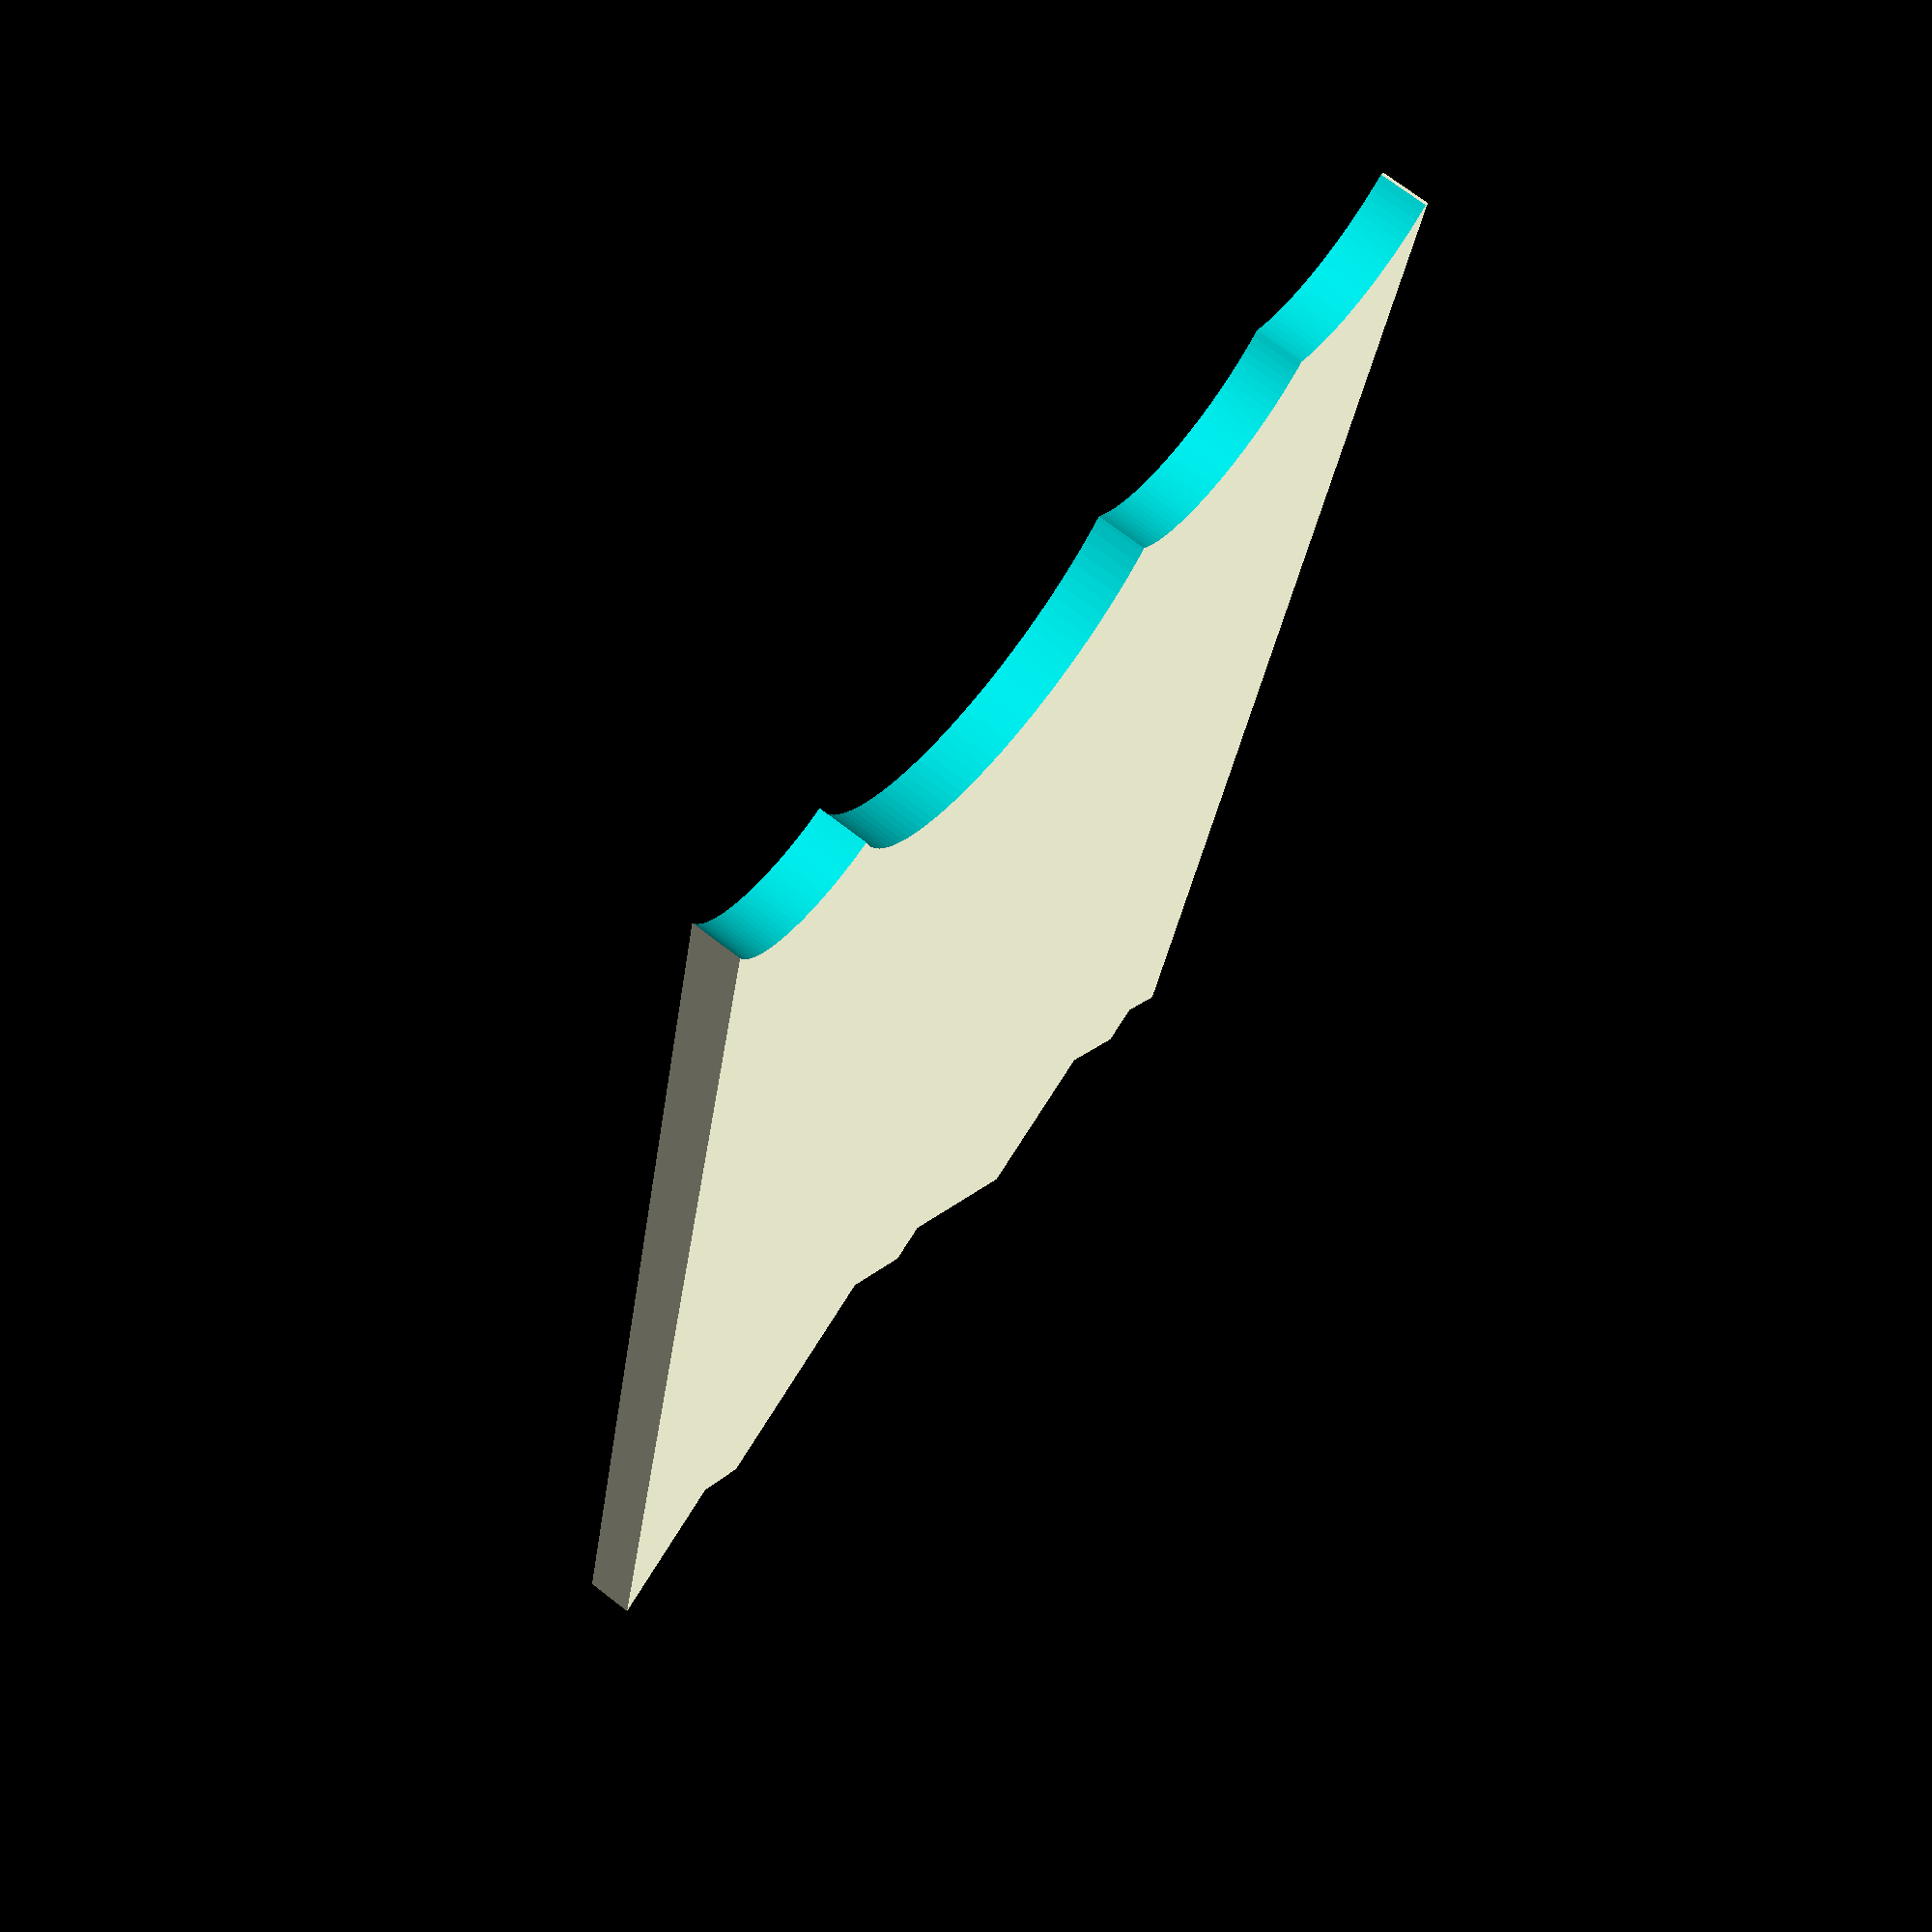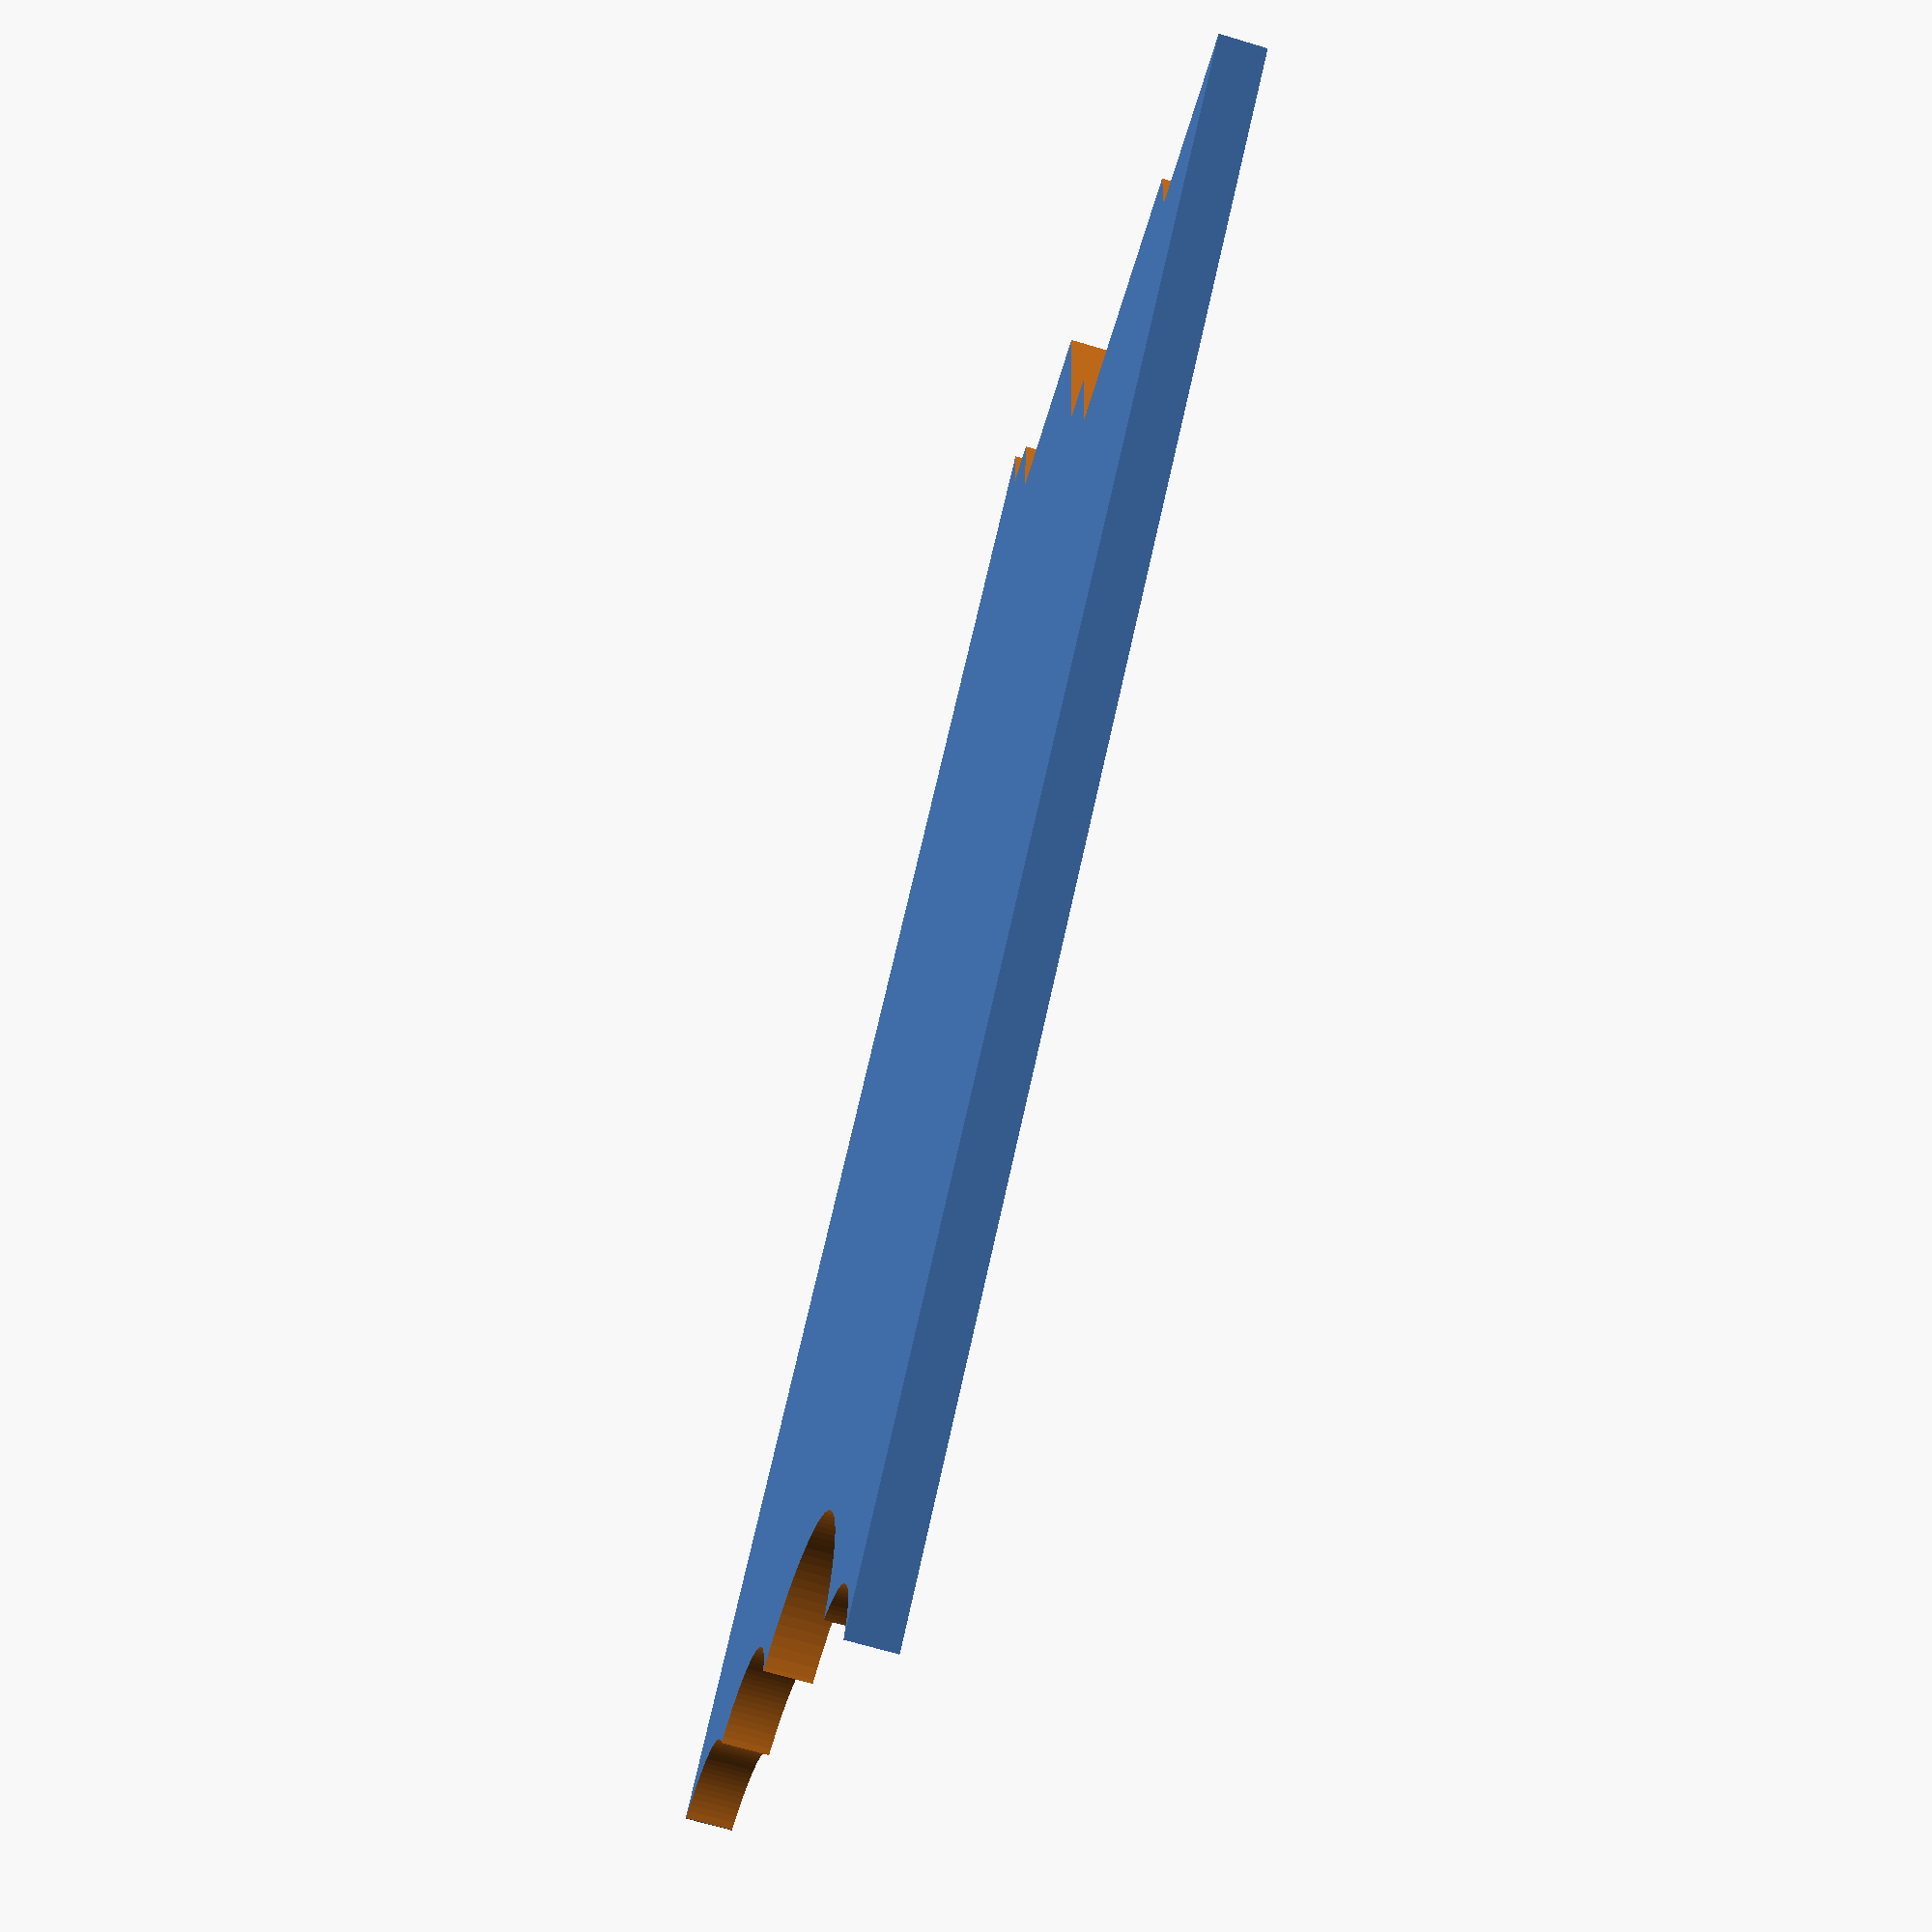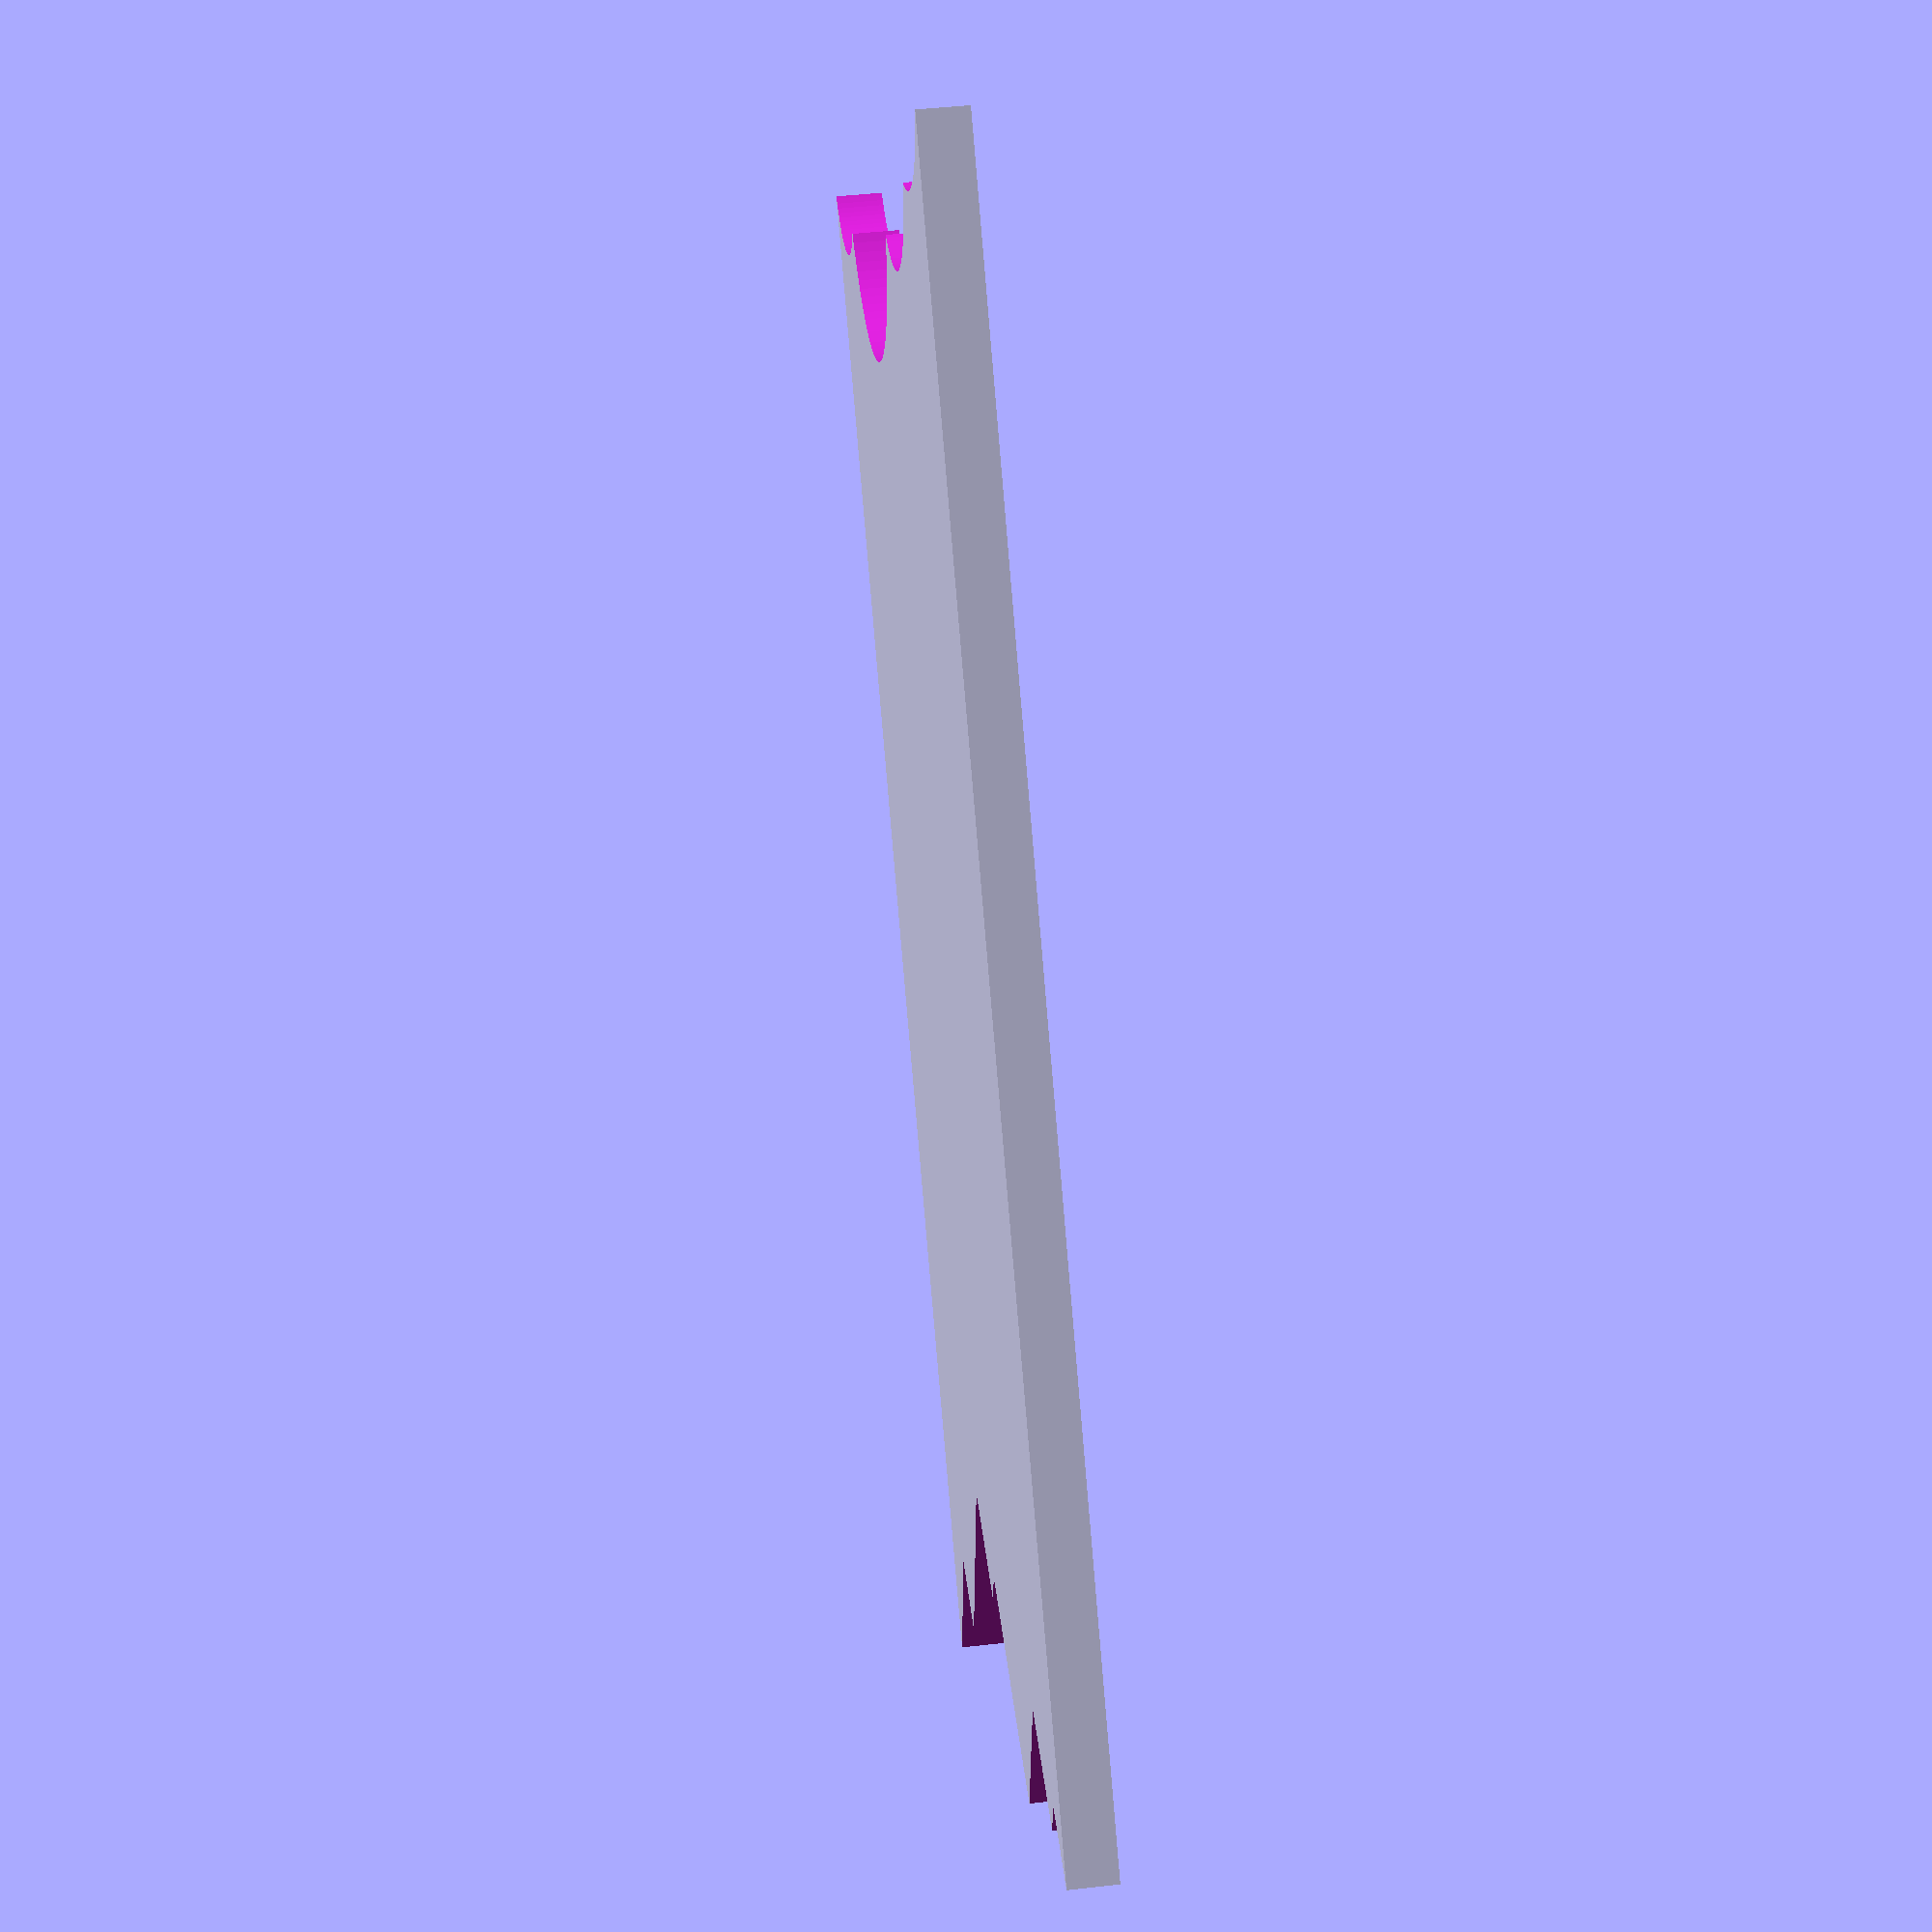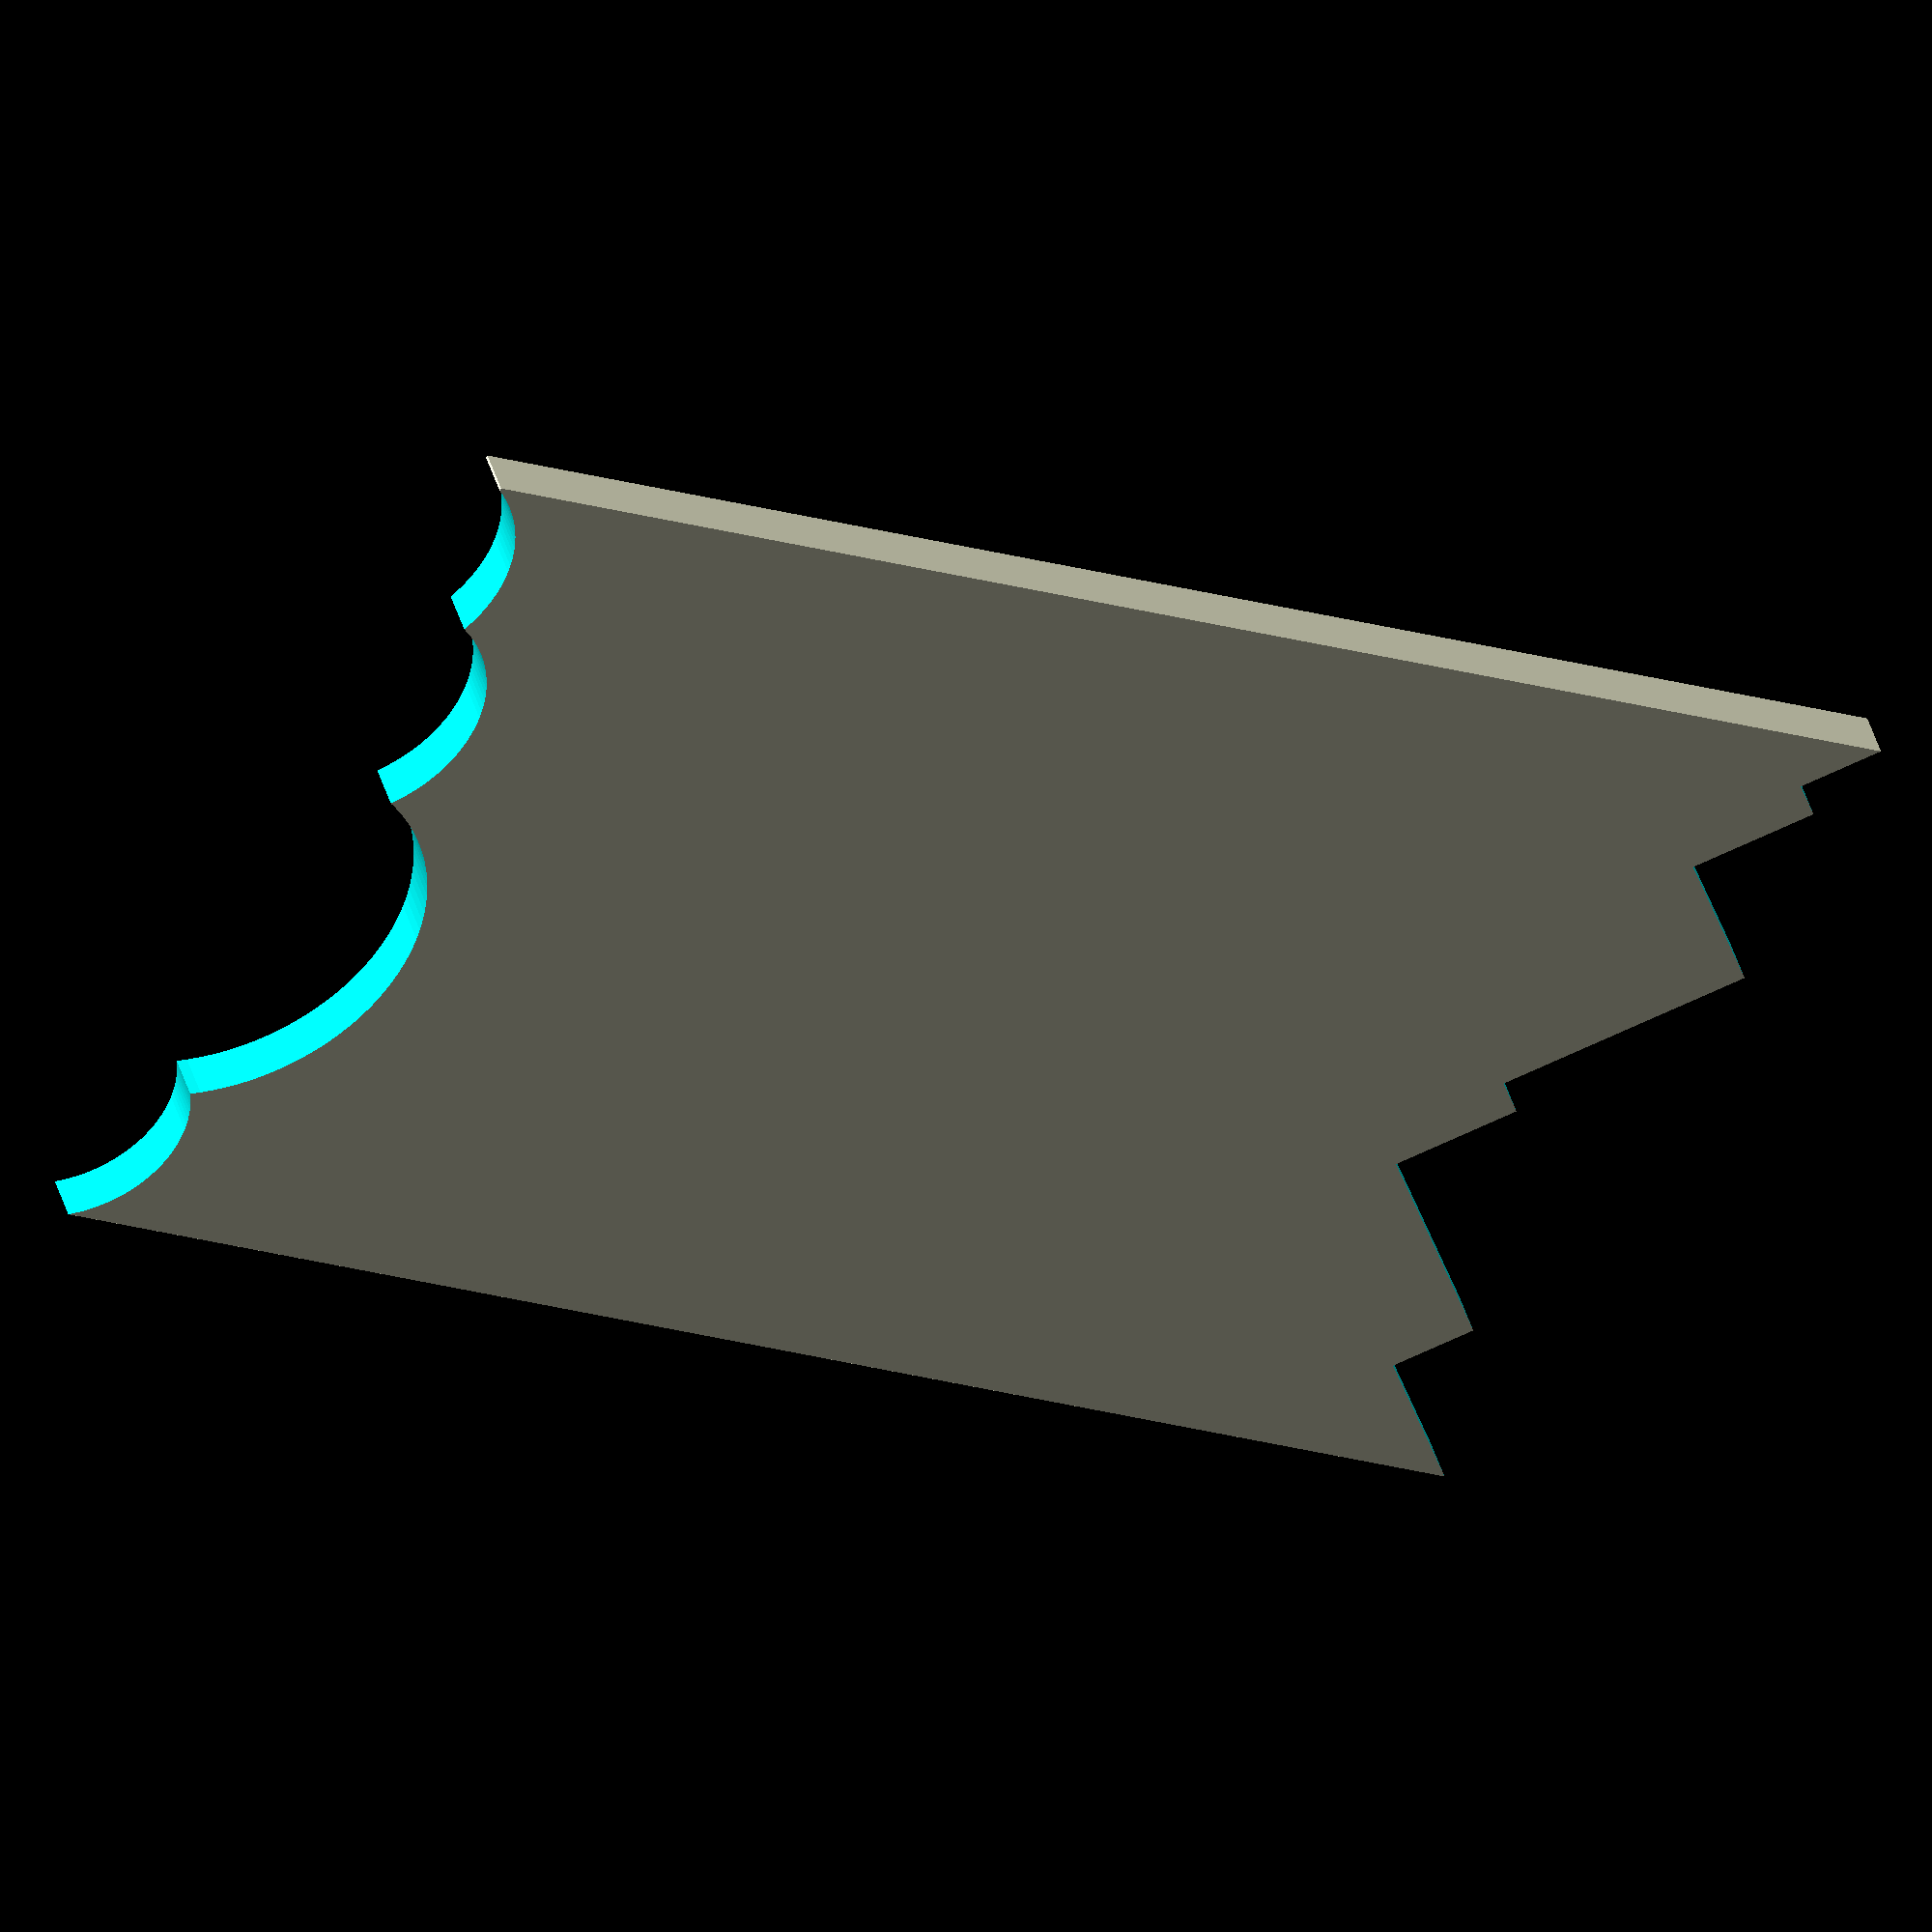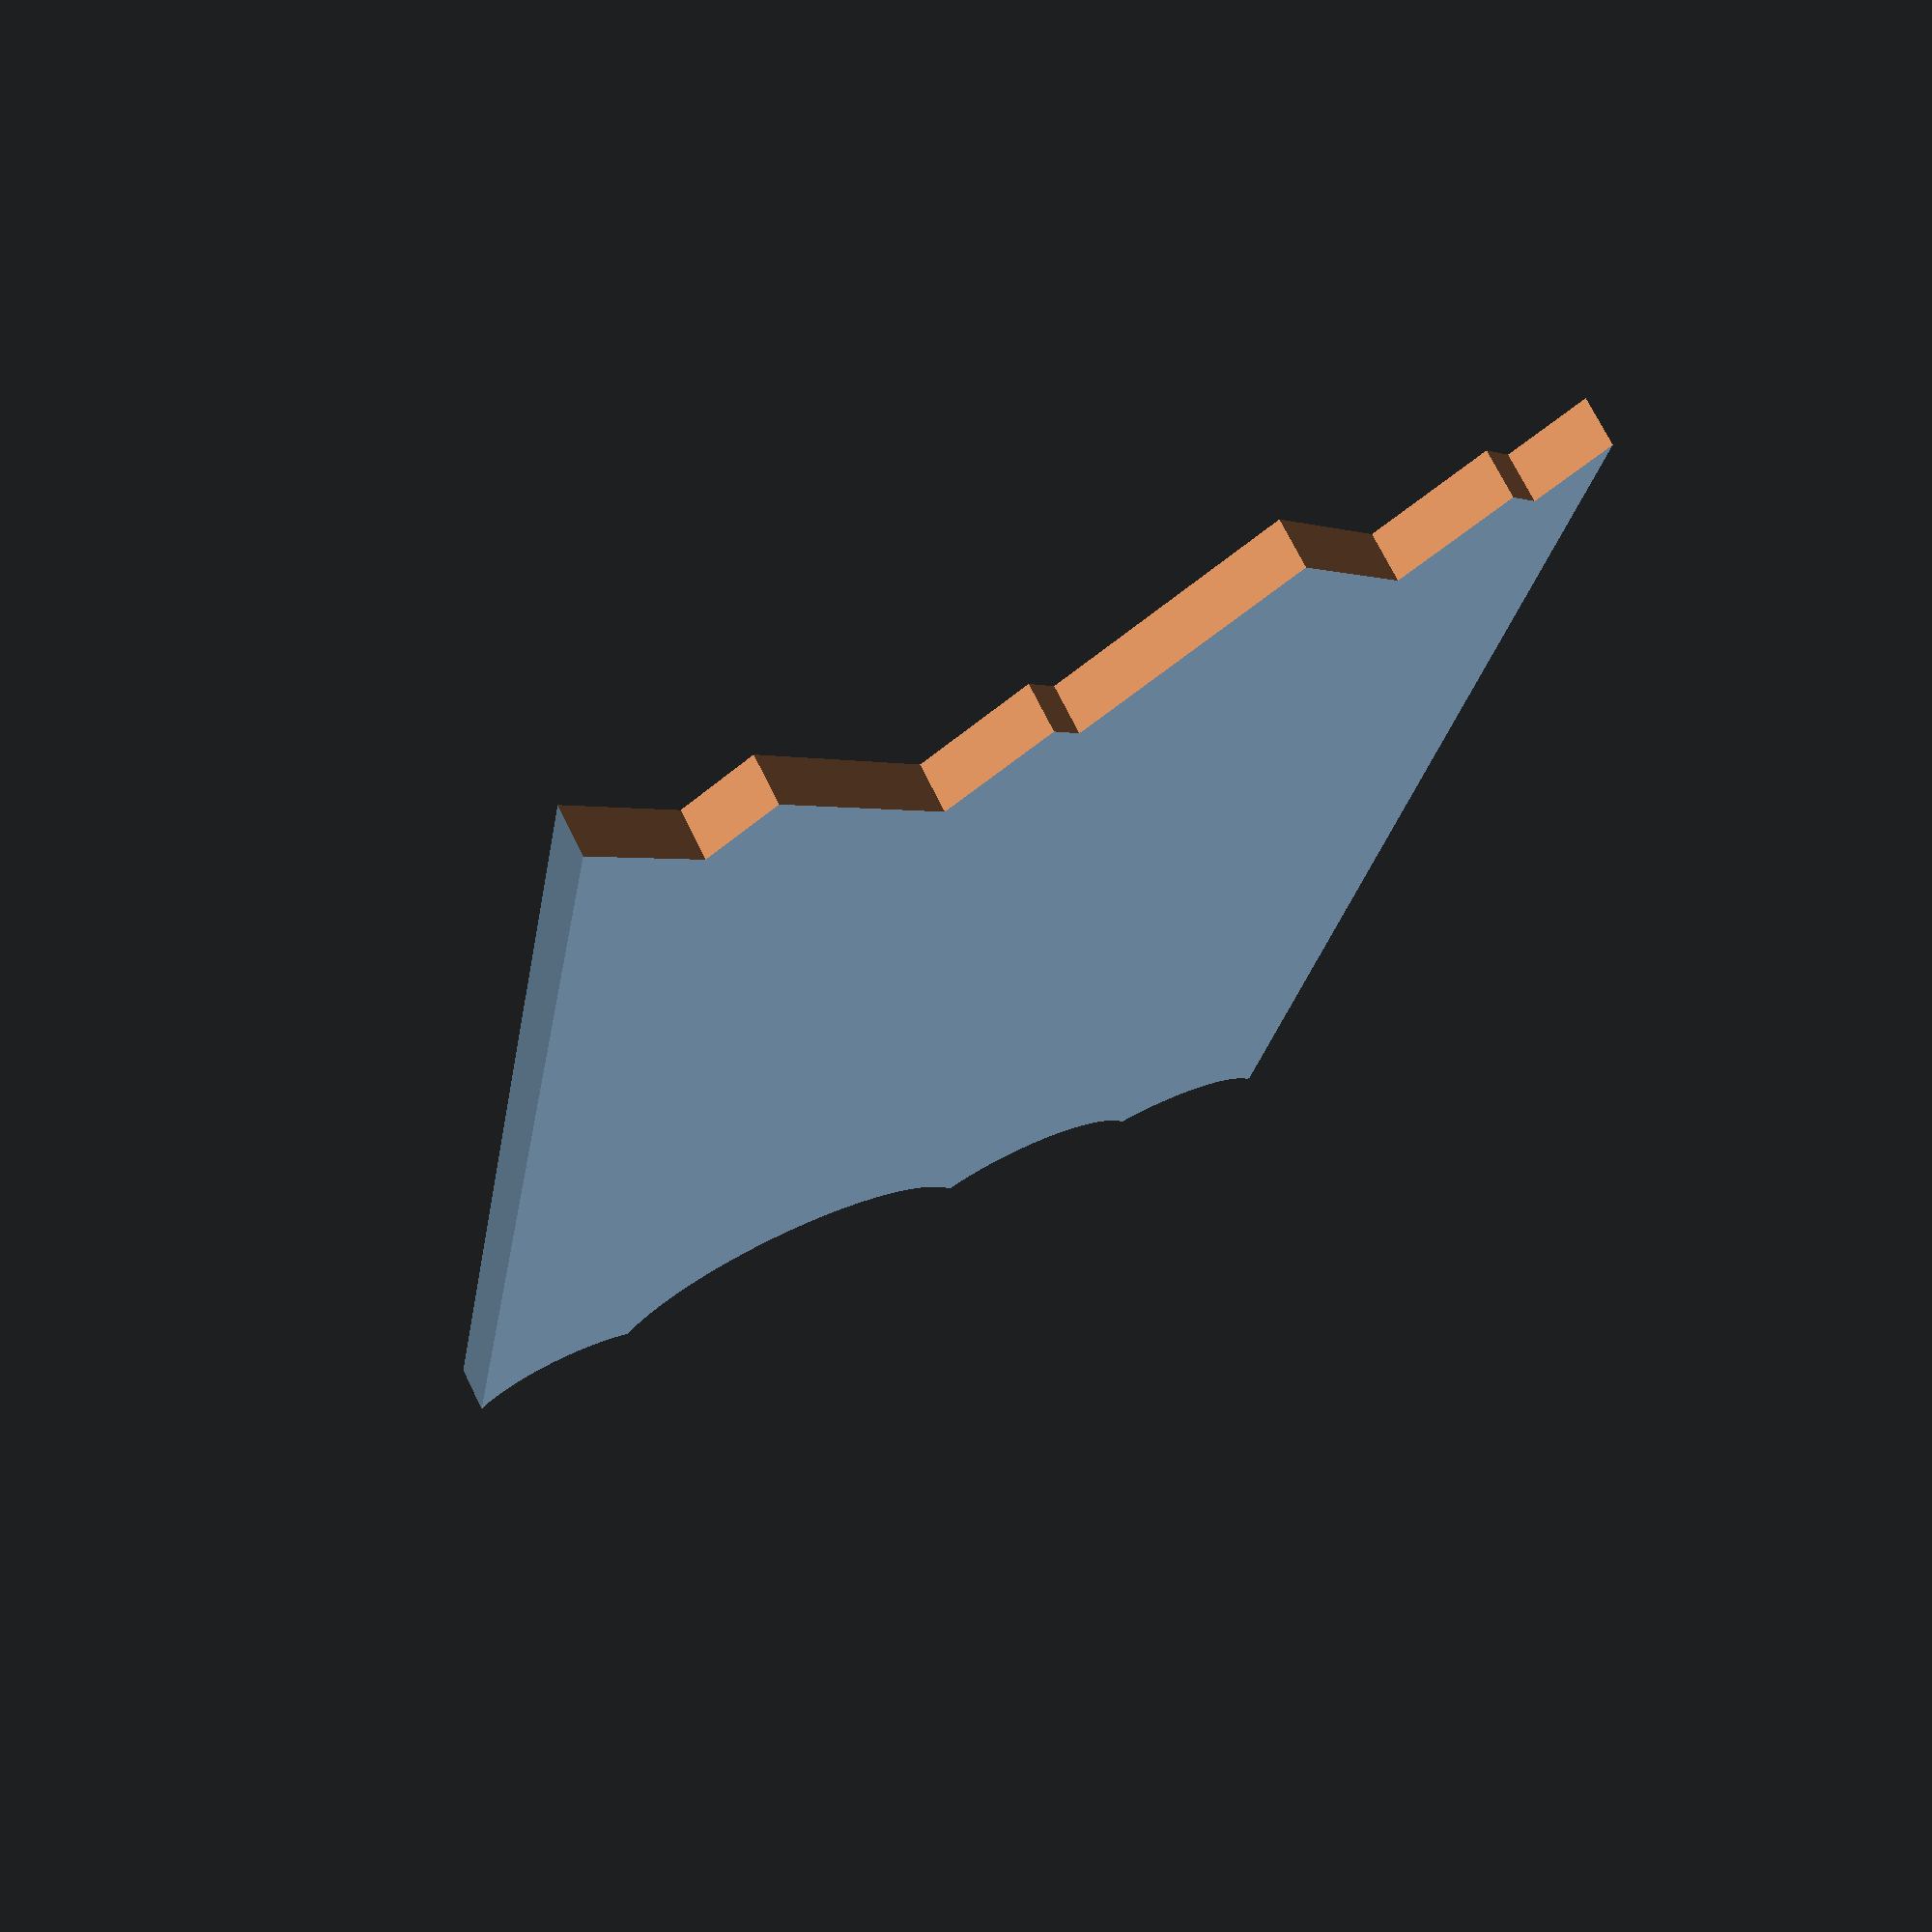
<openscad>
/* * * * * * * * * * * * * * * * * * * * * * * * * * * * * * * * * * * * *\
 * Copyright (C) Claus Schrammel <claus@f05fk.net>                       *
 *                                                                       *
 * This program is free software: you can redistribute it and/or modify  *
 * it under the terms of the GNU General Public License as published by  *
 * the Free Software Foundation, either version 3 of the License, or     *
 * (at your option) any later version.                                   *
 *                                                                       *
 * This program is distributed in the hope that it will be useful,       *
 * but WITHOUT ANY WARRANTY; without even the implied warranty of        *
 * MERCHANTABILITY or FITNESS FOR A PARTICULAR PURPOSE.  See the         *
 * GNU General Public License for more details.                          *
 *                                                                       *
 * You should have received a copy of the GNU General Public License     *
 * along with this program.  If not, see <http://www.gnu.org/licenses/>. *
 *                                                                       *
 * SPDX-License-Identifier: GPL-3.0-or-later                             *
\* * * * * * * * * * * * * * * * * * * * * * * * * * * * * * * * * * * * */
$fn = 120;

difference() {
    cube([130, 80, 4]);

    translate([-4, 9, -2]) cylinder(h = 8, r = 10);
    translate([-2, 31, -2]) cylinder(h = 8, r = 18);
    translate([-2, 55, -2]) cylinder(h = 8, r = 12);
    translate([-7, 70, -2]) cylinder(h = 8, r = 12);

    translate([120, 10, -2]) rotate(-45) cube([100, 100, 8]);
    translate([110, 30, -2]) rotate(-45) cube([100, 100, 8]);
    translate([115, 40, -2]) rotate(-45) cube([100, 100, 8]);
    translate([120, 65, -2]) rotate(-45) cube([100, 100, 8]);
    translate([125, 75, -2]) rotate(-45) cube([100, 100, 8]);
}

</openscad>
<views>
elev=287.8 azim=101.2 roll=307.7 proj=p view=solid
elev=68.7 azim=319.0 roll=73.4 proj=p view=wireframe
elev=133.7 azim=228.8 roll=97.4 proj=p view=solid
elev=136.4 azim=207.2 roll=195.9 proj=o view=wireframe
elev=107.5 azim=80.8 roll=26.3 proj=p view=solid
</views>
